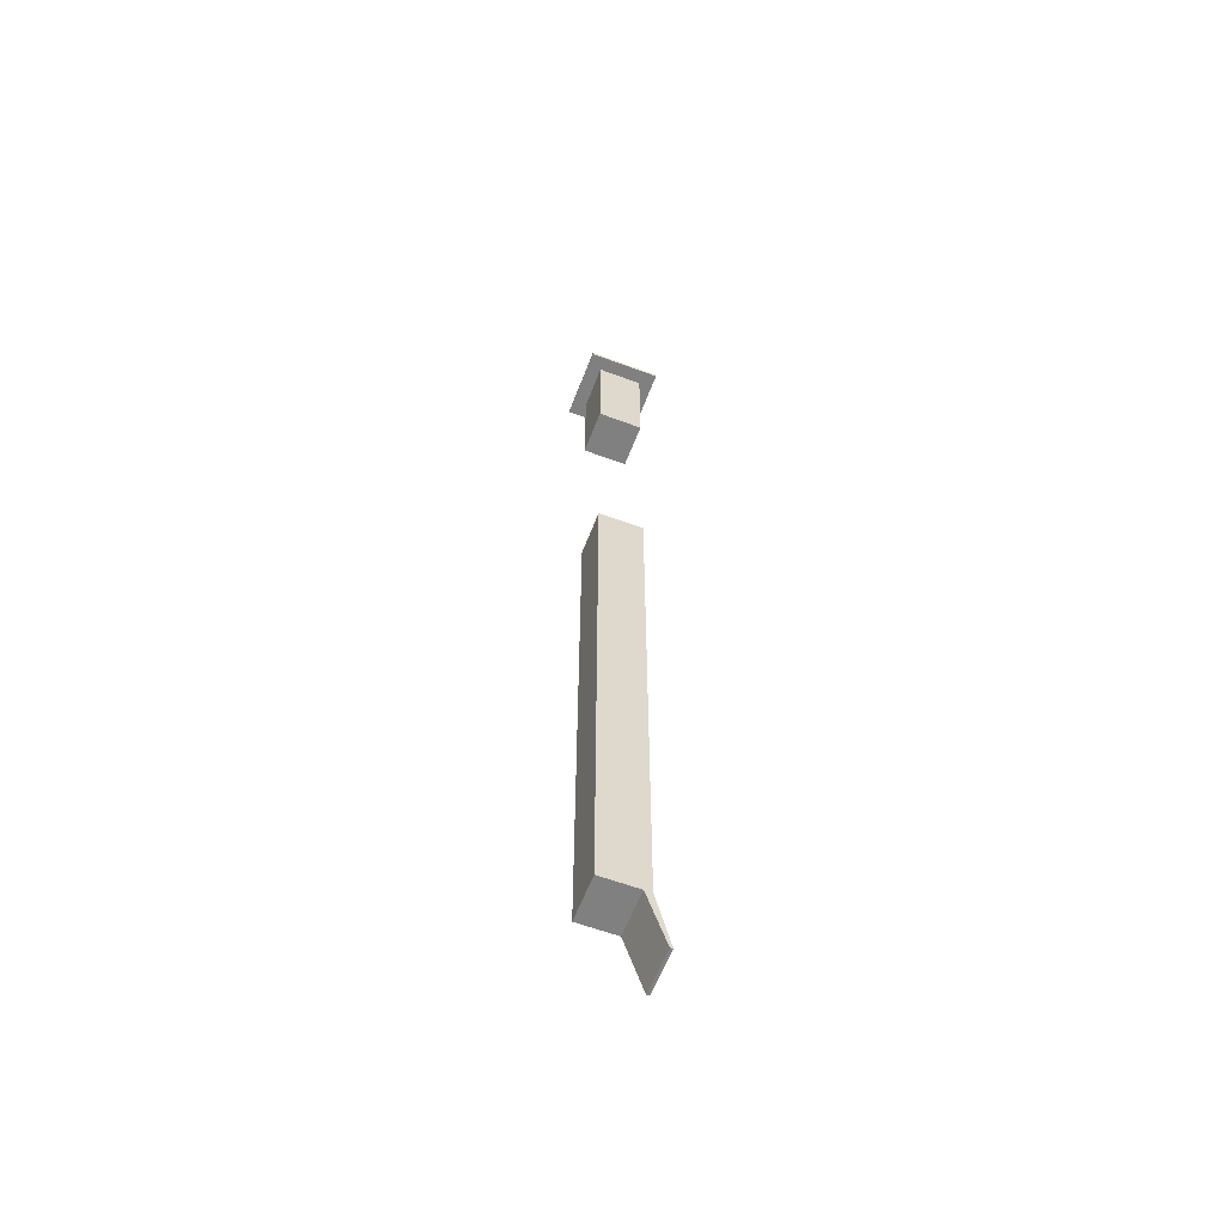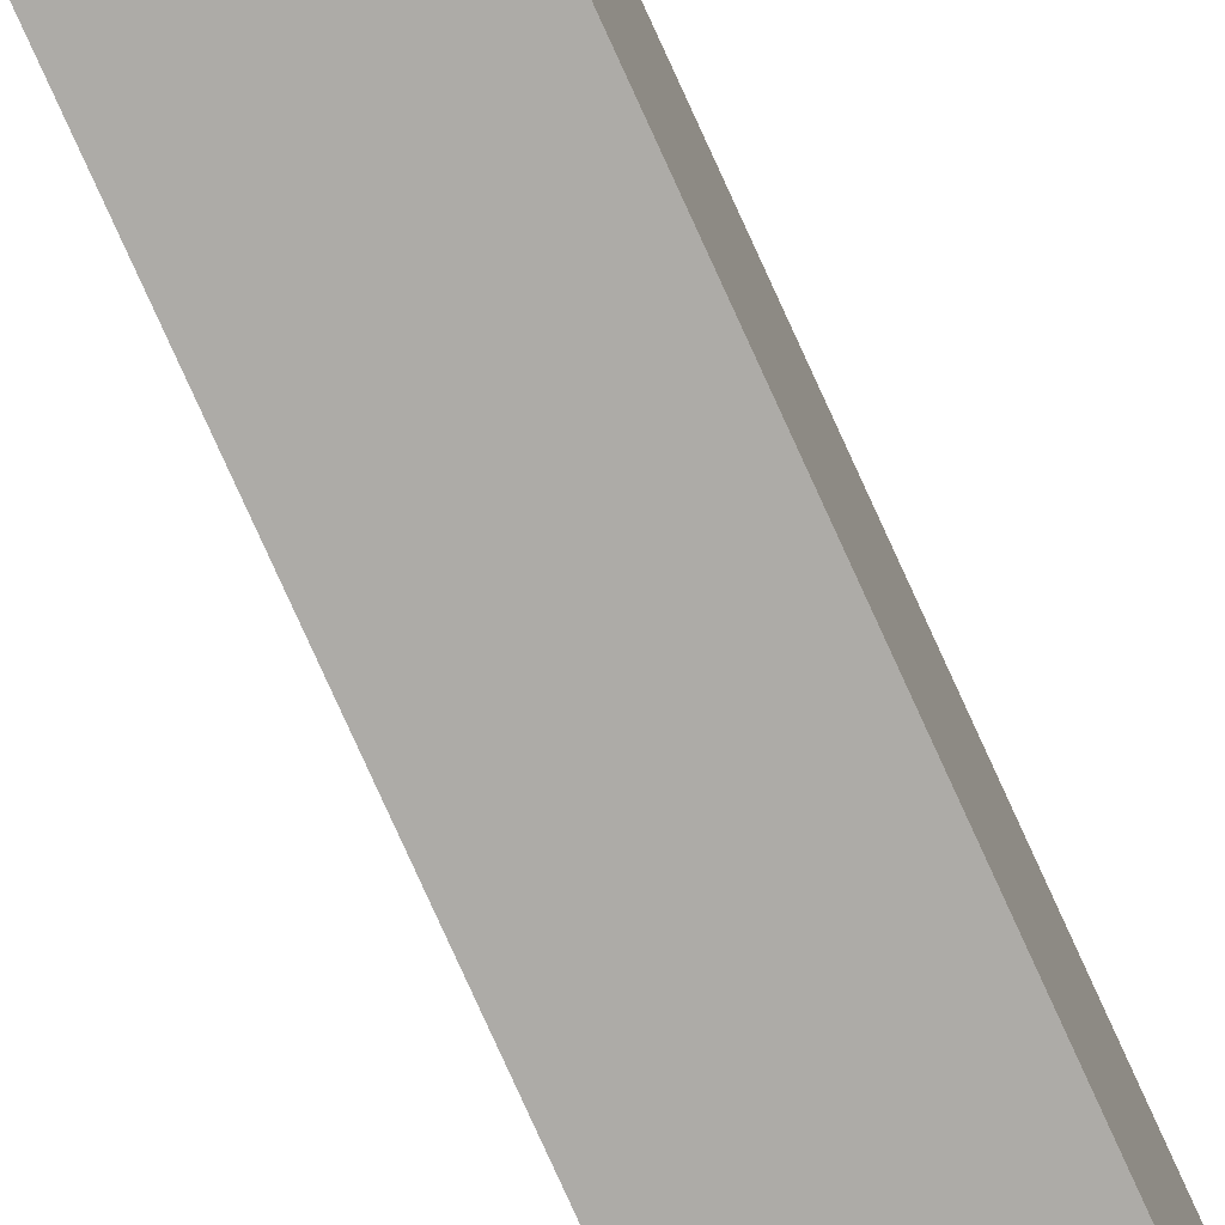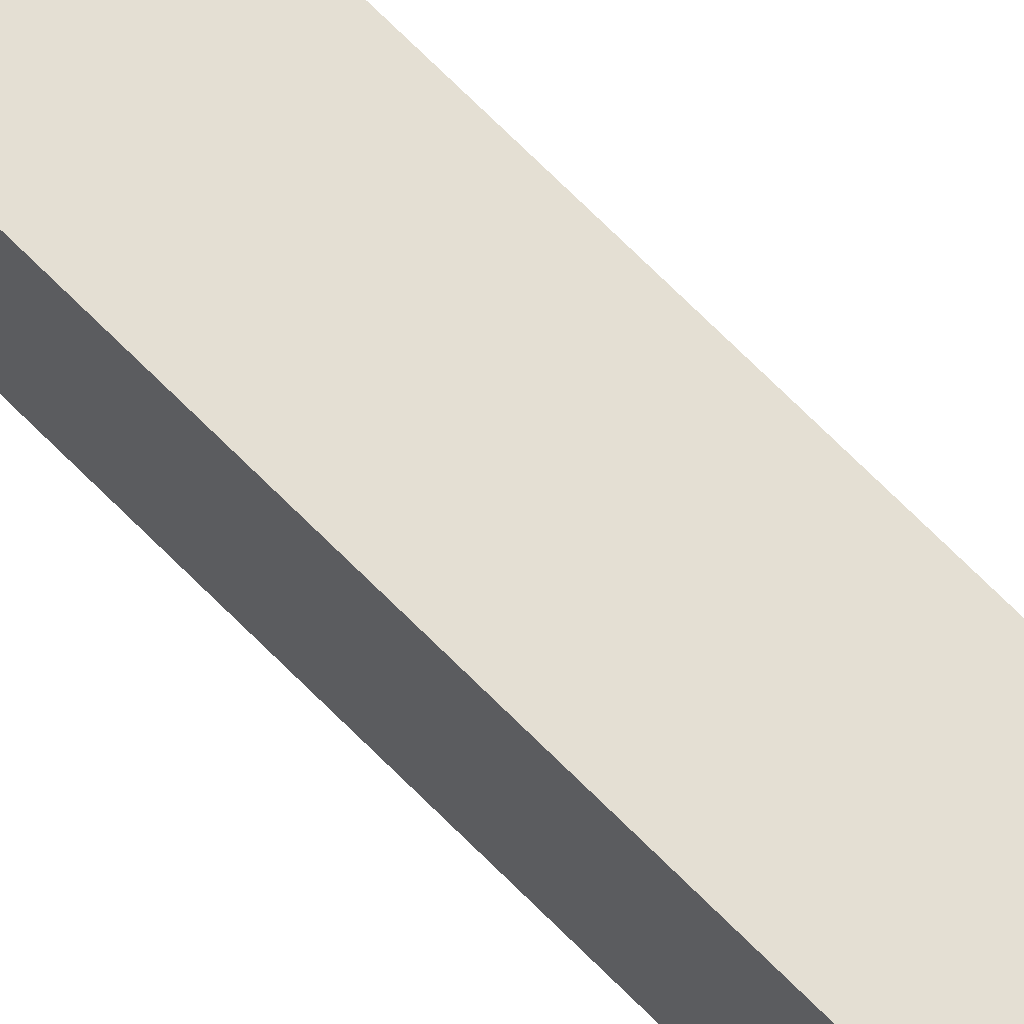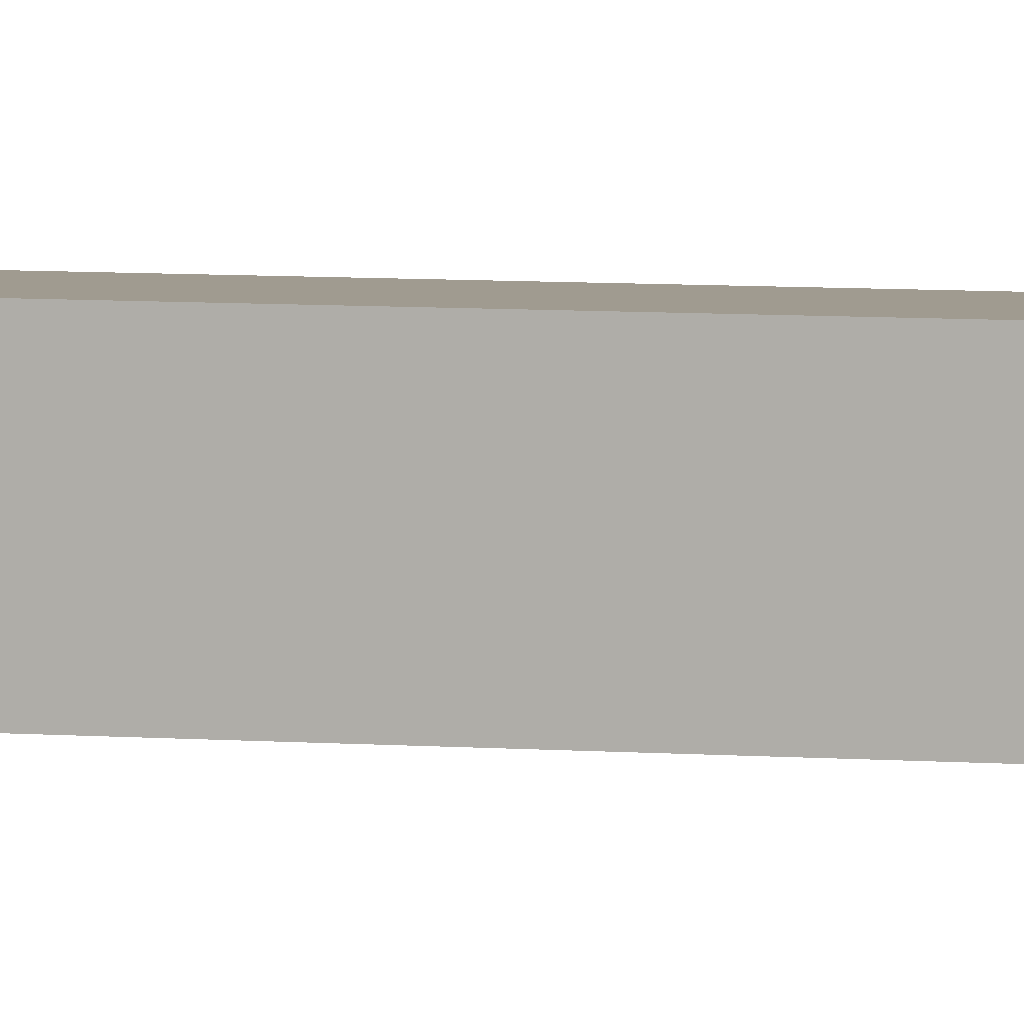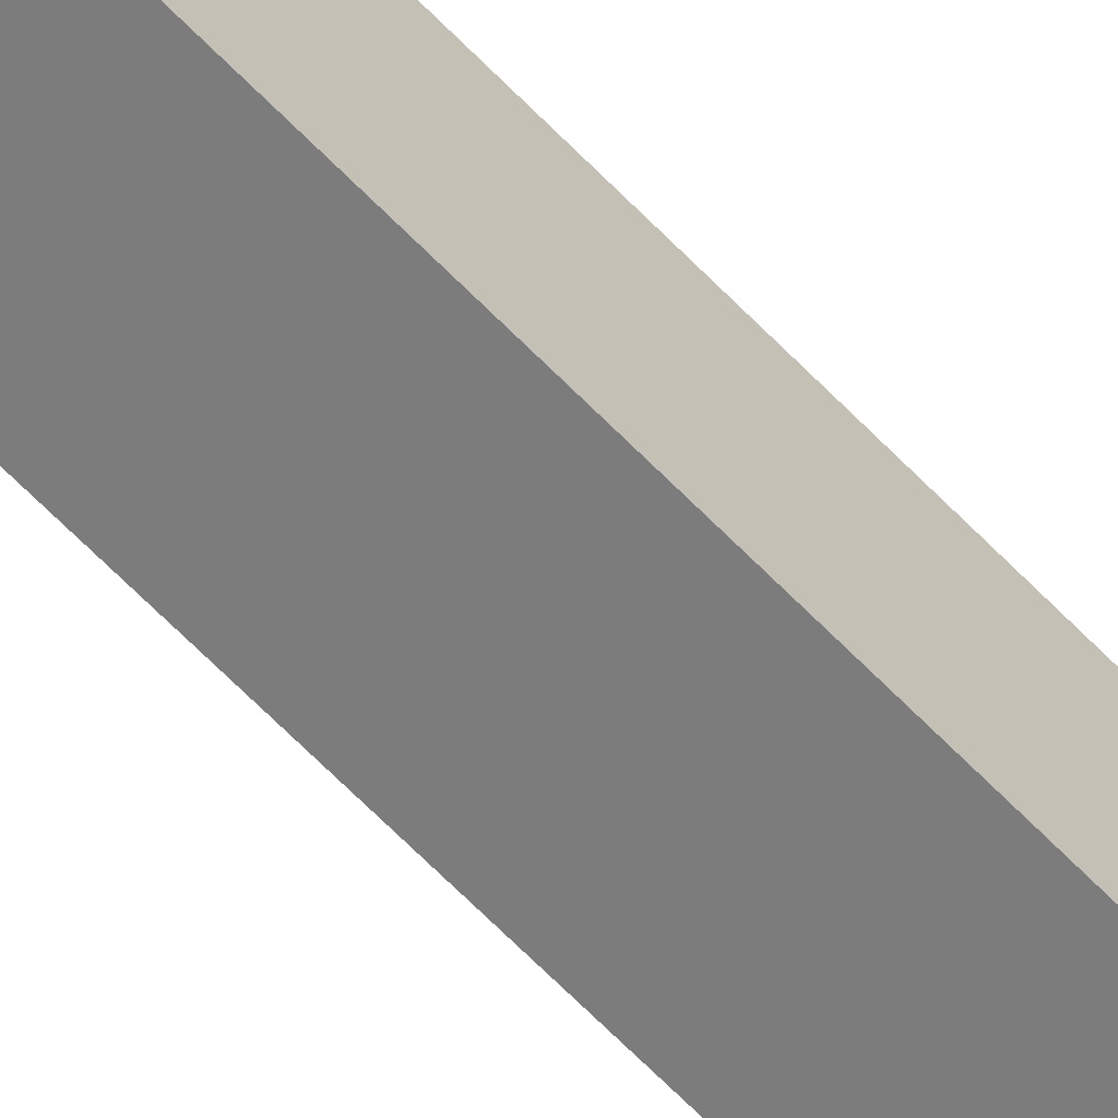
<metadata>
{"format":"obj","ext":"obj","renderer":"f3d","projection":"perspective","resolution":1024,"background":"white","views":[{"elev":-60.1,"azim":69.1,"up":"+Y"},{"elev":-76.4,"azim":24.2,"up":"+Z"},{"elev":66.7,"azim":-44.1,"up":"+Z"},{"elev":4.2,"azim":109.3,"up":"+Z"},{"elev":-58.8,"azim":-137.7,"up":"+Z"}]}
</metadata>
<code>
v 8.001 -20.36 -0.0003271
v 0.0006332 -20.36 -0.0003271
v 0.0006332 0 -0.0003271
v 8.001 0 -0.0003271
v -2.5 0 10.5
v 10.5 0 10.5
v 10.5 0.5 10.5
v -2.5 0.5 10.5
v -2.5 0.5 10.5
v 10.5 0.5 10.5
v 10.5 0.5 -2.5
v -2.5 0.5 -2.5
v 10.5 0 -2.5
v -2.5 0 -2.5
v -2.5 0.5 -2.5
v 10.5 0.5 -2.5
v 0.0006332 0 8
v 8.001 0 8
v 8.001 0 -0.0003271
v 0.0006332 0 -0.0003271
v 10.5 0 10.5
v -2.5 0 10.5
v -2.5 0 -2.5
v 10.5 0 -2.5
v 10.5 0 10.5
v 10.5 0 -2.5
v 10.5 0.5 -2.5
v 10.5 0.5 10.5
v 8.001 -20.36 8
v 8.001 -20.36 -0.0003271
v 8.001 0 -0.0003271
v 8.001 0 8
v 8.001 -20.36 8
v 0.0006332 -20.36 8
v 0.0006332 -20.36 -0.0003271
v 8.001 -20.36 -0.0003271
v 0.0006332 -20.36 -0.0003271
v 0.0006332 -20.36 8
v 0.0006332 0 8
v 0.0006332 0 -0.0003271
v -2.5 0 -2.5
v -2.5 0 10.5
v -2.5 0.5 10.5
v -2.5 0.5 -2.5
v 0.0006332 -20.36 8
v 8.001 -20.36 8
v 8.001 0 8
v 0.0006332 0 8
v 0.0006332 -170 -2.5
v 0.0006332 -160 -0.0003271
v 8.001 -160 -0.0003271
v 8.001 -170 -2.5
v 8.001 -60.36 8
v 0.0006332 -60.36 8
v 0.0006332 -160 8
v 8.001 -160 8
v 0.0006332 -60.36 8
v 8.001 -60.36 8
v 8.001 -60.36 -0.0003271
v 0.0006332 -60.36 -0.0003271
v 0.0006332 -170 -2
v 0.0006332 -170 -2.5
v 8.001 -170 -2.5
v 8.001 -170 -2
v 8.001 -60.36 -0.0003271
v 8.001 -60.36 8
v 8.001 -160 8
v 8.001 -160 1.307
v 8.001 -170 -2
v 8.001 -170 -2.5
v 8.001 -160 -0.0003271
v 0.0006332 -160 1.307
v 8.001 -160 1.307
v 8.001 -160 8
v 0.0006332 -160 8
v 0.0006332 -160 1.307
v 0.0006332 -170 -2
v 8.001 -170 -2
v 8.001 -160 1.307
v 0.0006332 -60.36 -0.0003271
v 8.001 -60.36 -0.0003271
v 8.001 -160 -0.0003271
v 0.0006332 -160 -0.0003271
v 0.0006332 -60.36 8
v 0.0006332 -60.36 -0.0003271
v 0.0006332 -160 -0.0003271
v 0.0006332 -170 -2.5
v 0.0006332 -170 -2
v 0.0006332 -160 1.307
v 0.0006332 -160 8
f 1 2 4
f 4 2 3
f 5 6 8
f 8 6 7
f 10 11 9
f 9 11 12
f 13 14 16
f 16 14 15
f 18 21 17
f 17 21 22
f 17 22 23
f 21 18 24
f 24 18 19
f 24 19 20
f 24 20 23
f 23 20 17
f 25 26 28
f 28 26 27
f 29 30 32
f 32 30 31
f 34 35 33
f 33 35 36
f 37 38 40
f 40 38 39
f 41 42 44
f 44 42 43
f 45 46 48
f 48 46 47
f 49 50 52
f 52 50 51
f 53 54 56
f 56 54 55
f 58 59 57
f 57 59 60
f 61 62 64
f 64 62 63
f 71 65 68
f 68 65 66
f 68 66 67
f 68 69 71
f 71 69 70
f 73 74 72
f 72 74 75
f 76 77 79
f 79 77 78
f 80 81 83
f 83 81 82
f 90 84 89
f 89 84 85
f 89 85 86
f 87 88 86
f 86 88 89

</code>
